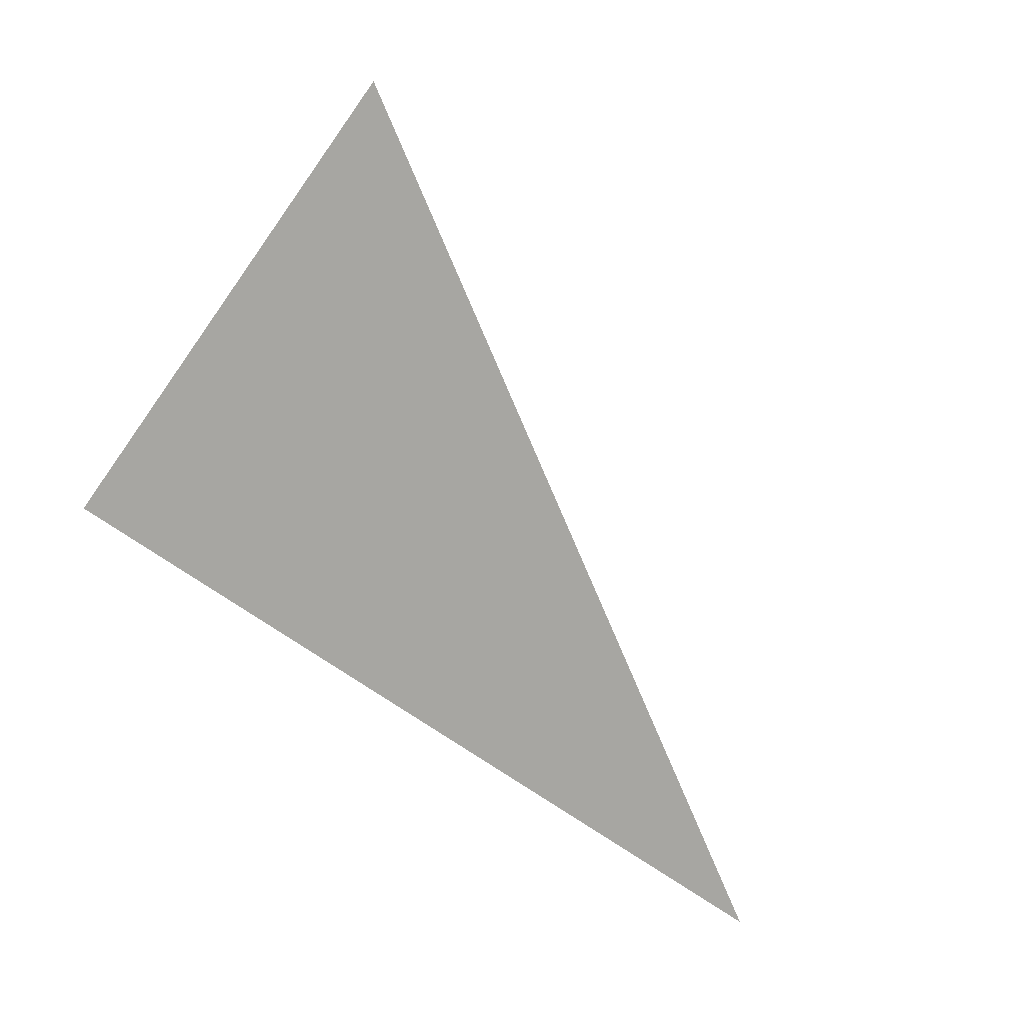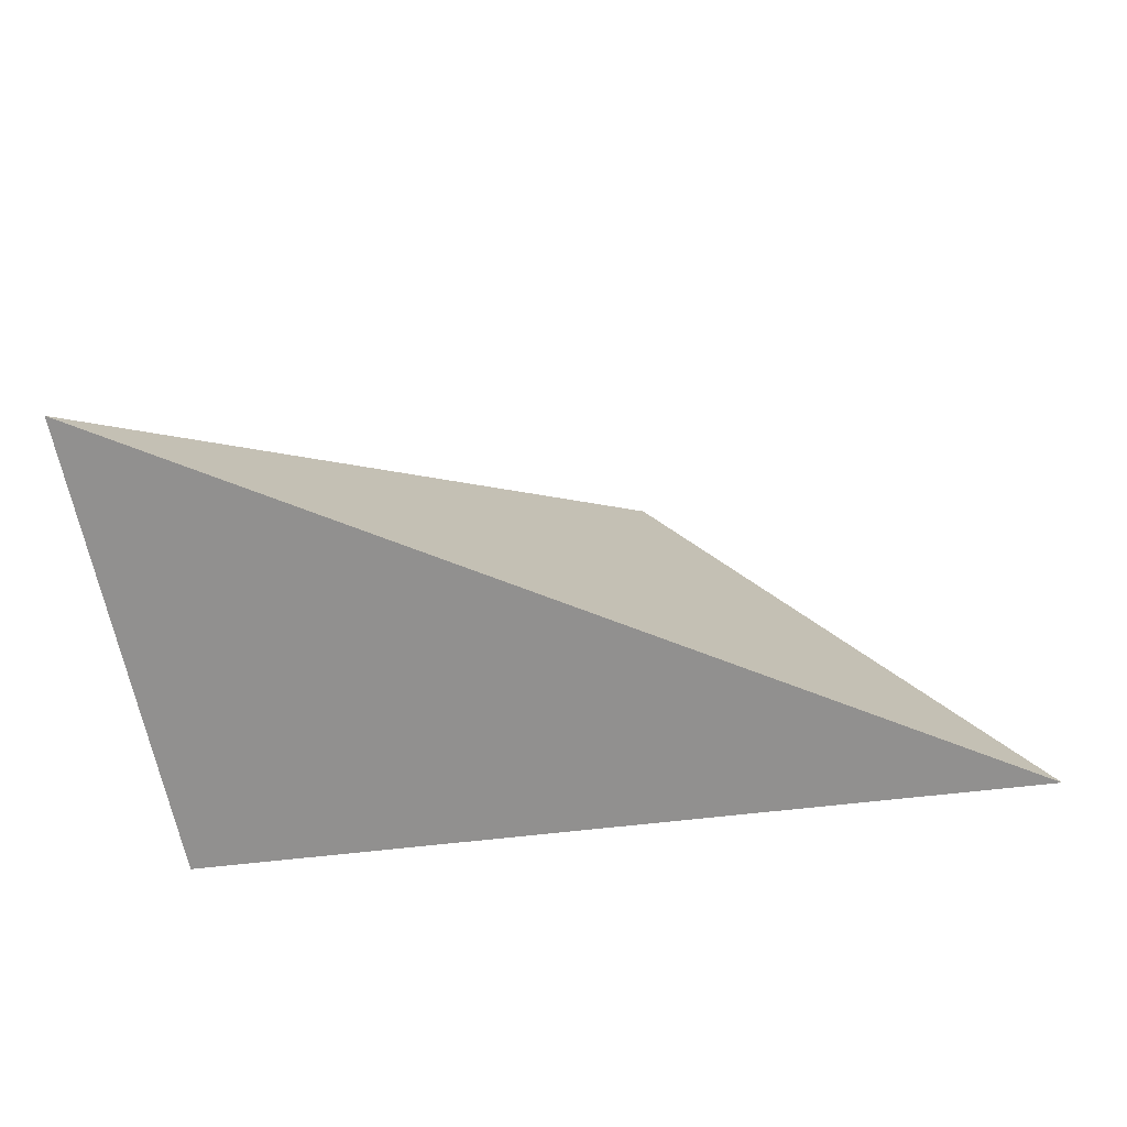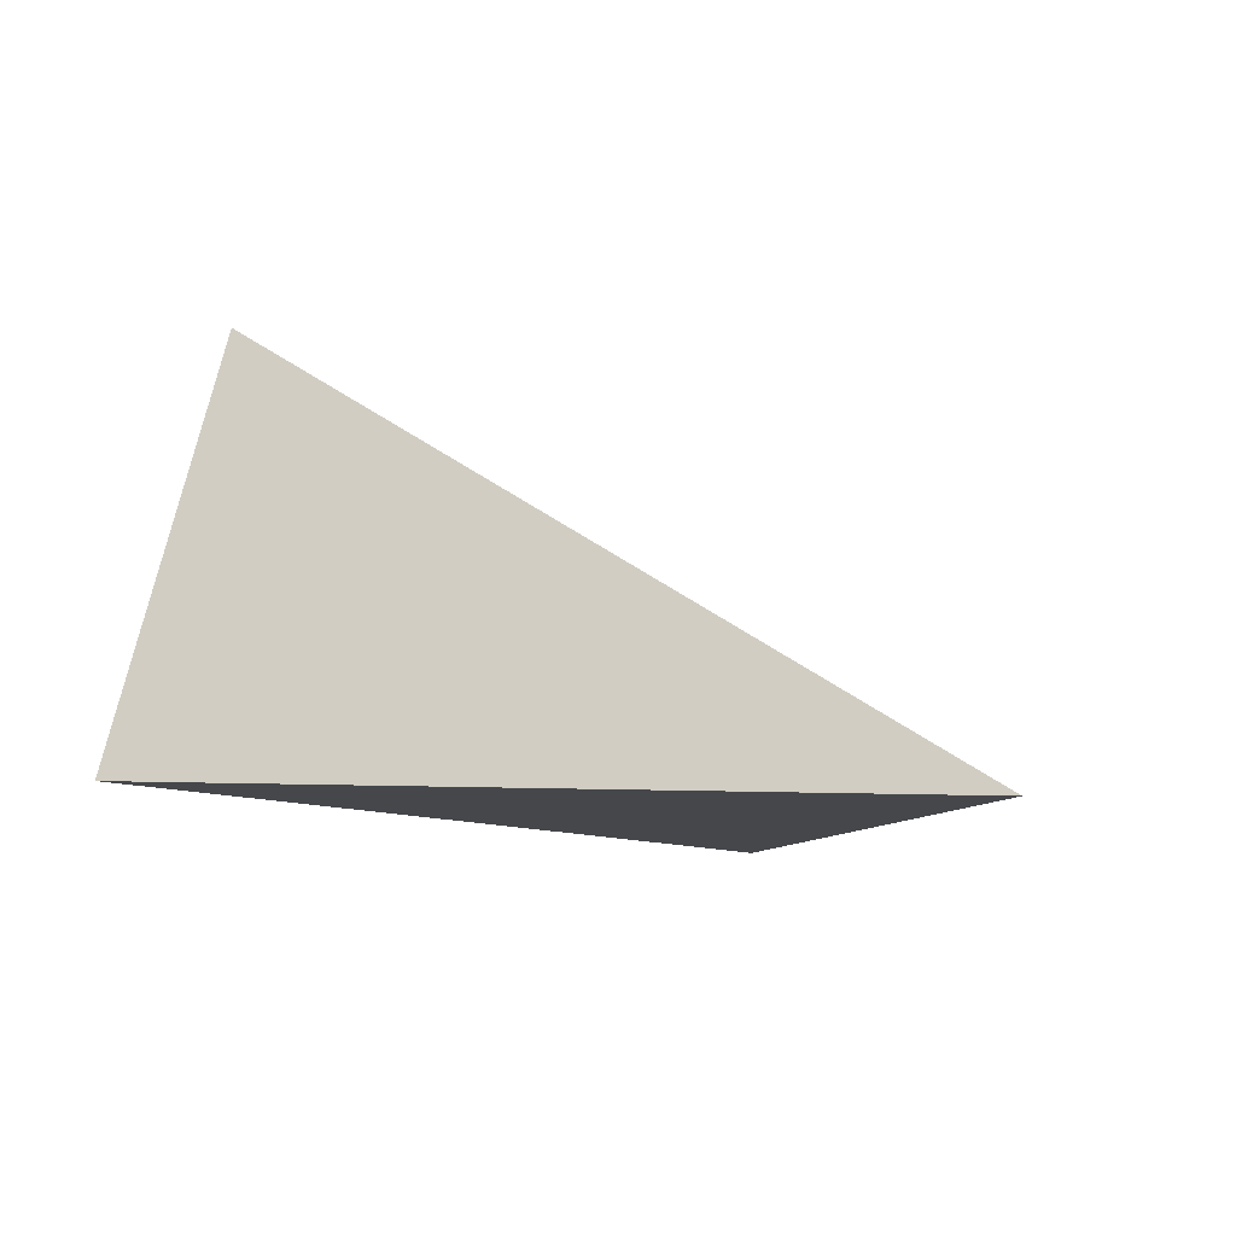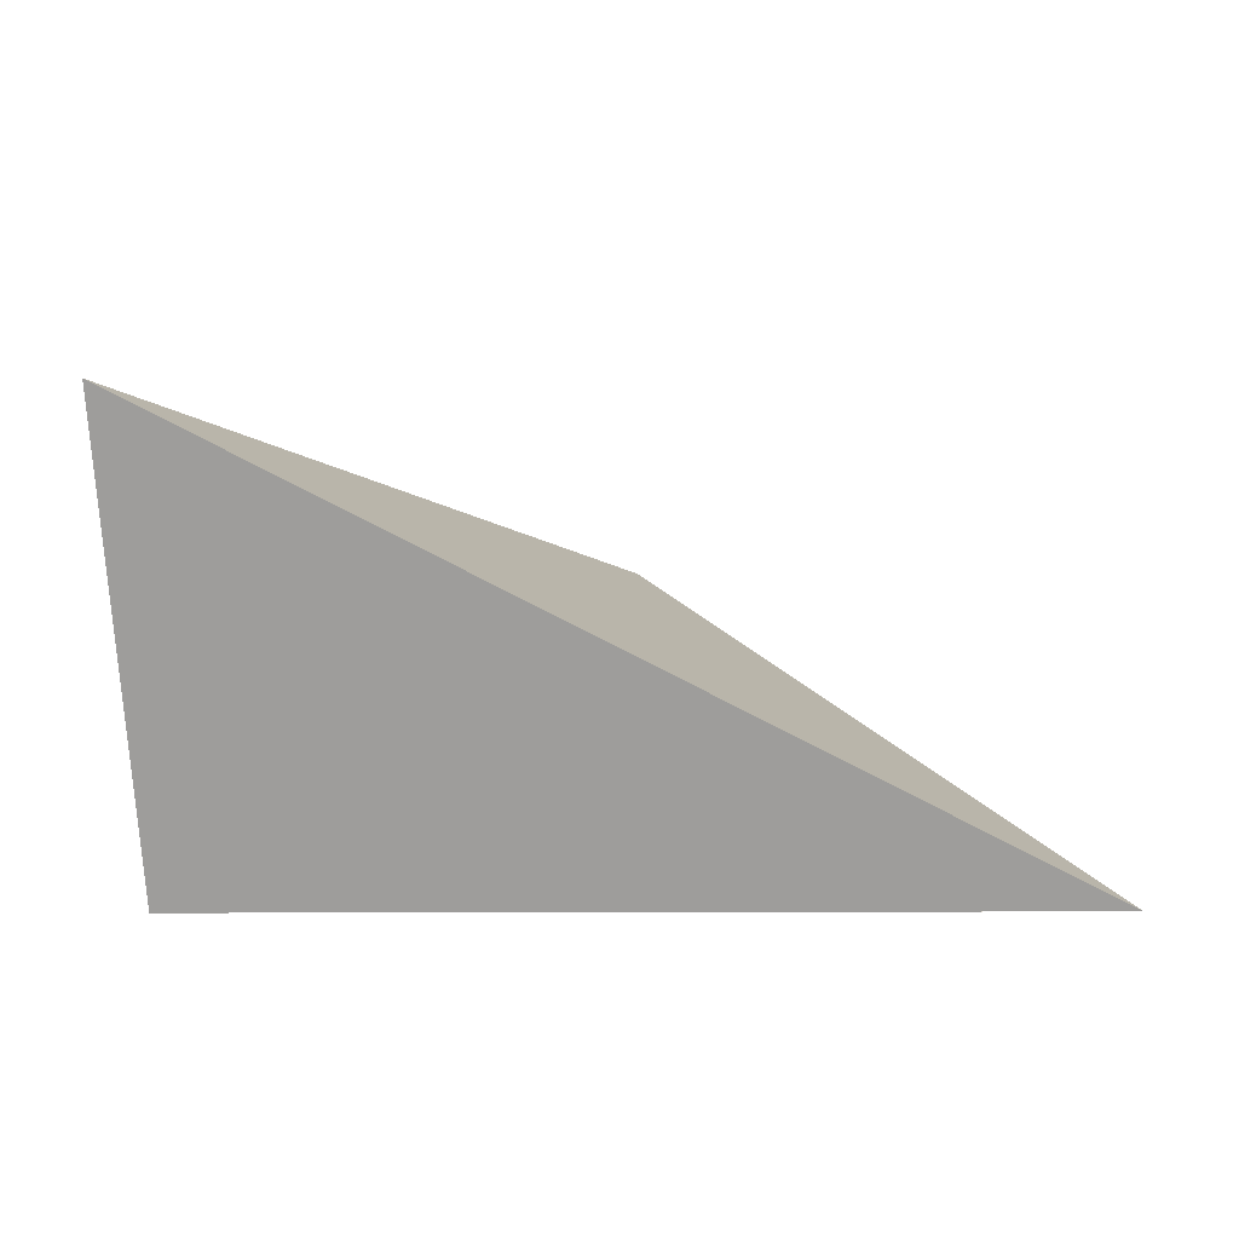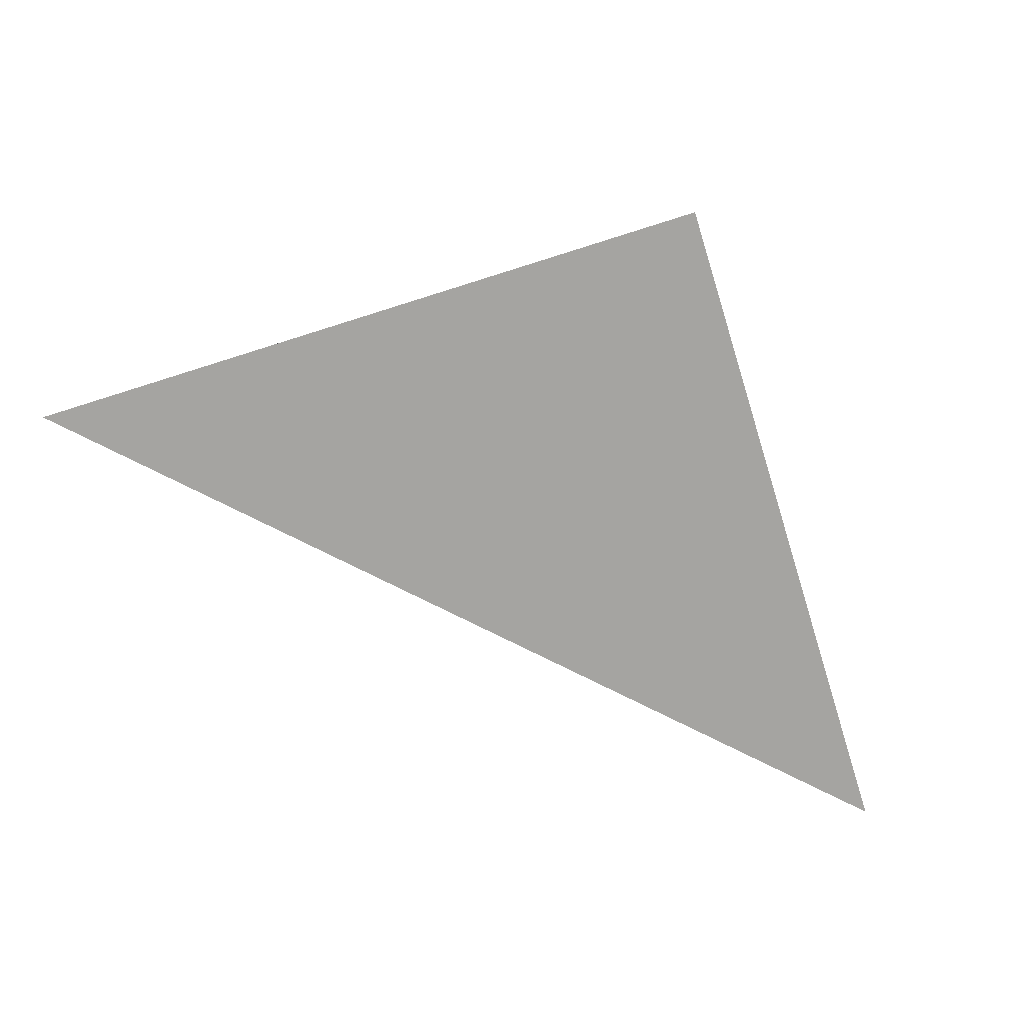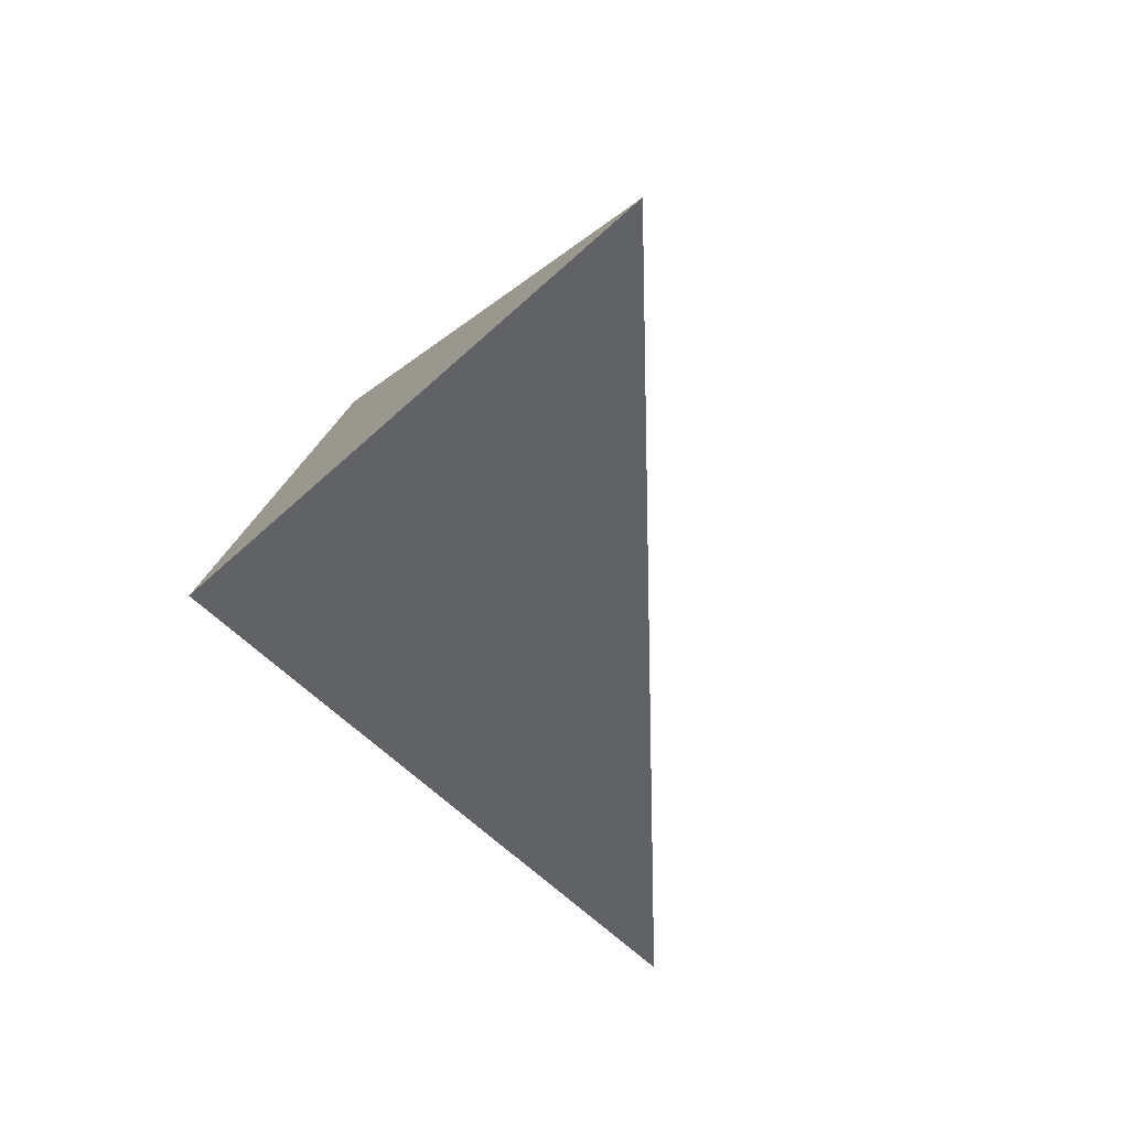
<metadata>
{"format":"obj","ext":"obj","renderer":"f3d","projection":"perspective","resolution":1024,"background":"white","views":[{"elev":-46.6,"azim":135.3,"up":"+Z"},{"elev":-38.0,"azim":-166.0,"up":"+Z"},{"elev":6.0,"azim":-156.3,"up":"+Y"},{"elev":51.5,"azim":177.9,"up":"+Y"},{"elev":51.9,"azim":-140.3,"up":"+Z"},{"elev":-27.6,"azim":113.7,"up":"+Z"}]}
</metadata>
<code>
g Sphere_cell.071_cell.006_cell.005
v 0.007166 -0.001929 -0.003668
v 0.007528 0.007031 0.002144
v -0.01189 -0.0006285 -0.005138
v -0.01189 -0.0006285 -0.005138
v 0.007528 0.007031 0.002144
v -0.002806 -0.004474 0.006662
v 0.007166 -0.001929 -0.003668
v -0.01189 -0.0006285 -0.005138
v -0.002806 -0.004474 0.006662
v 0.007528 0.007031 0.002144
v 0.007166 -0.001929 -0.003668
v -0.002806 -0.004474 0.006662
g Sphere_cell.071_cell.006_cell.005_0
f 3 2 1
f 6 5 4
f 9 8 7
f 12 11 10

</code>
